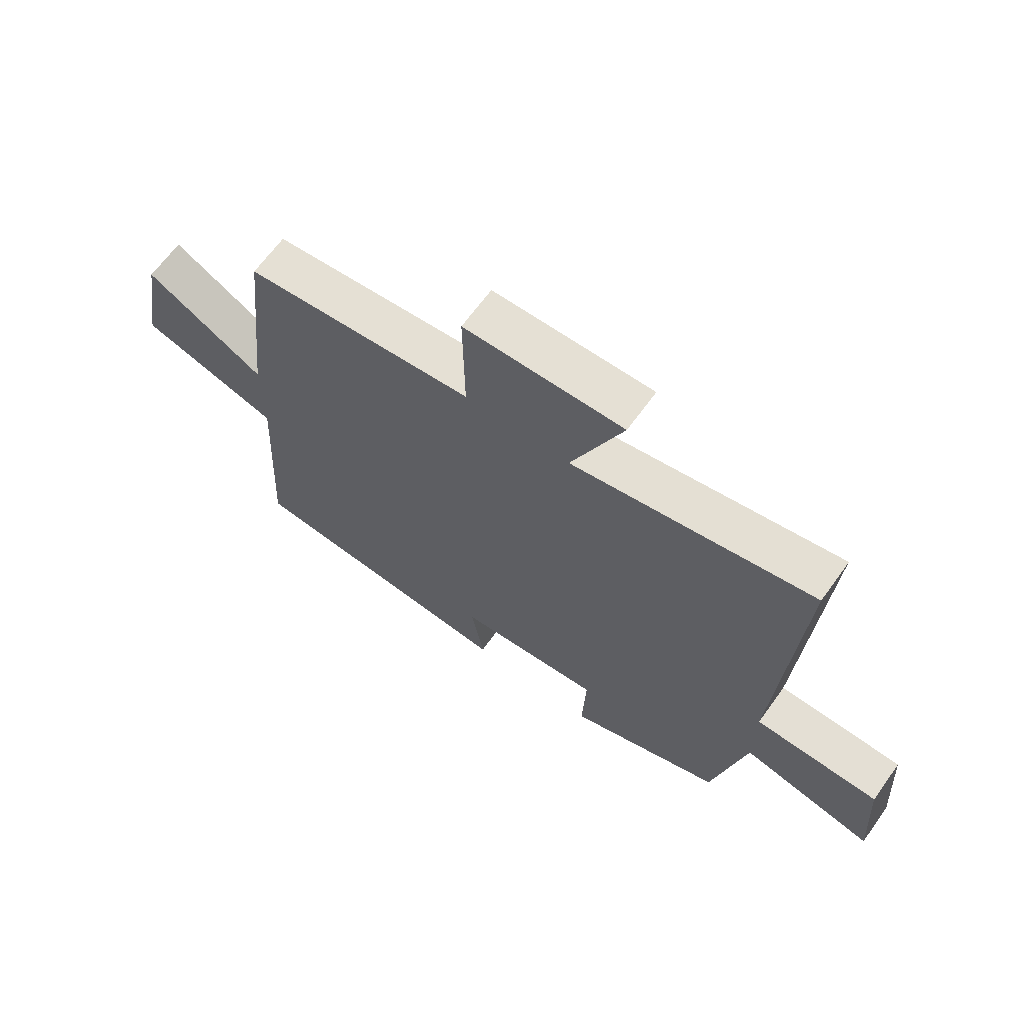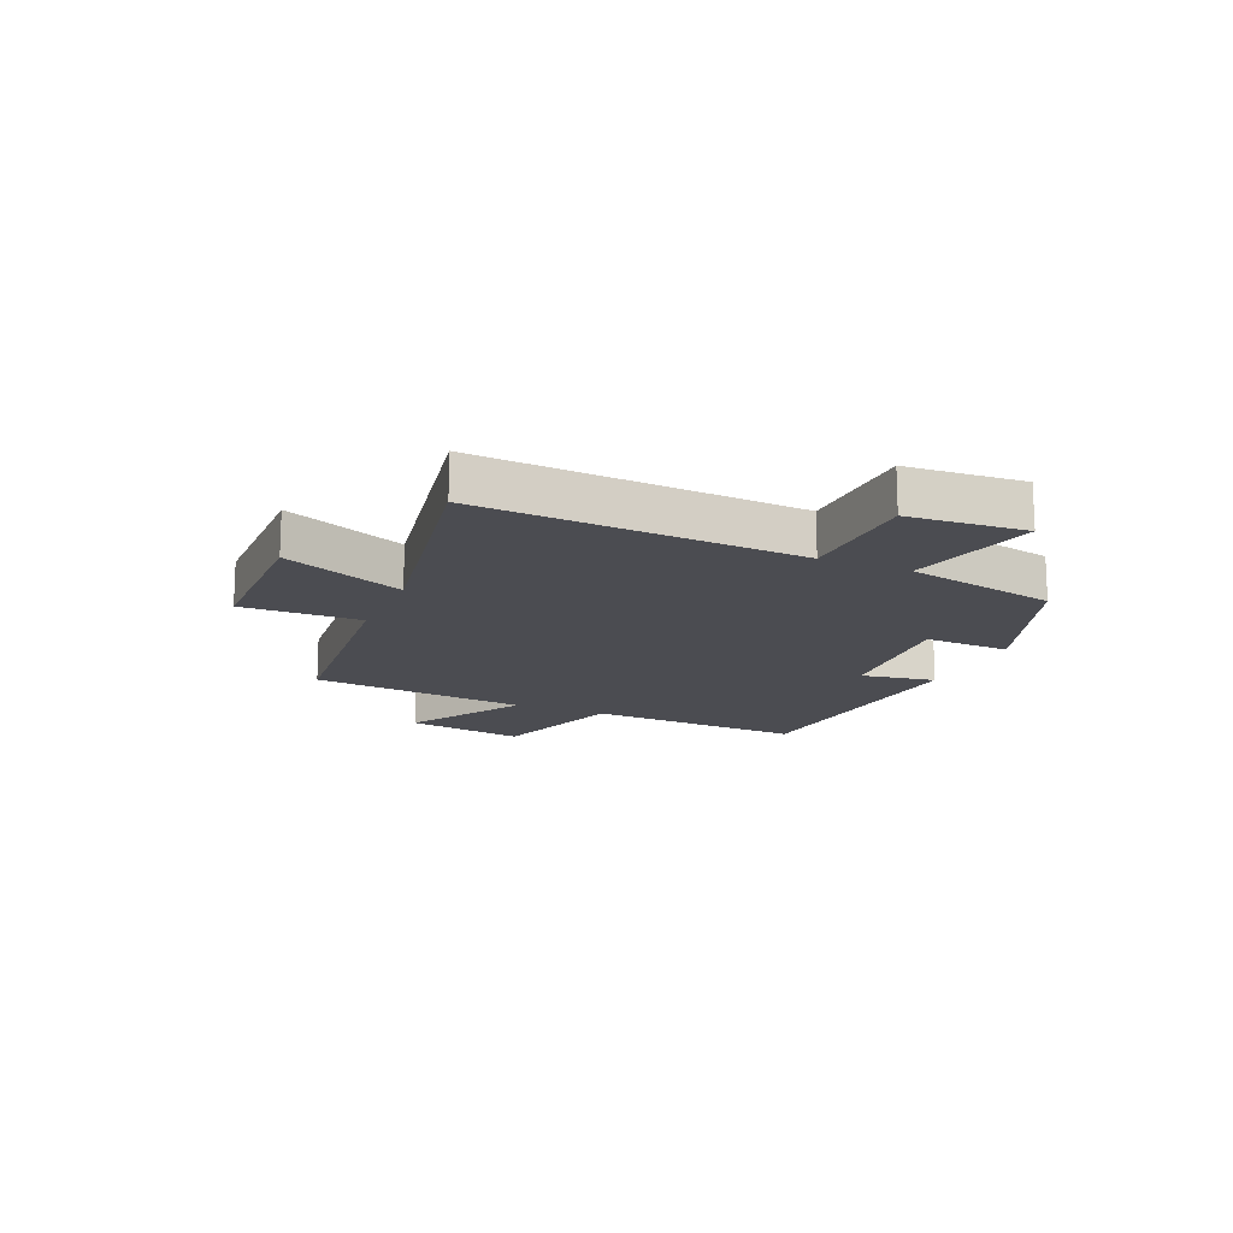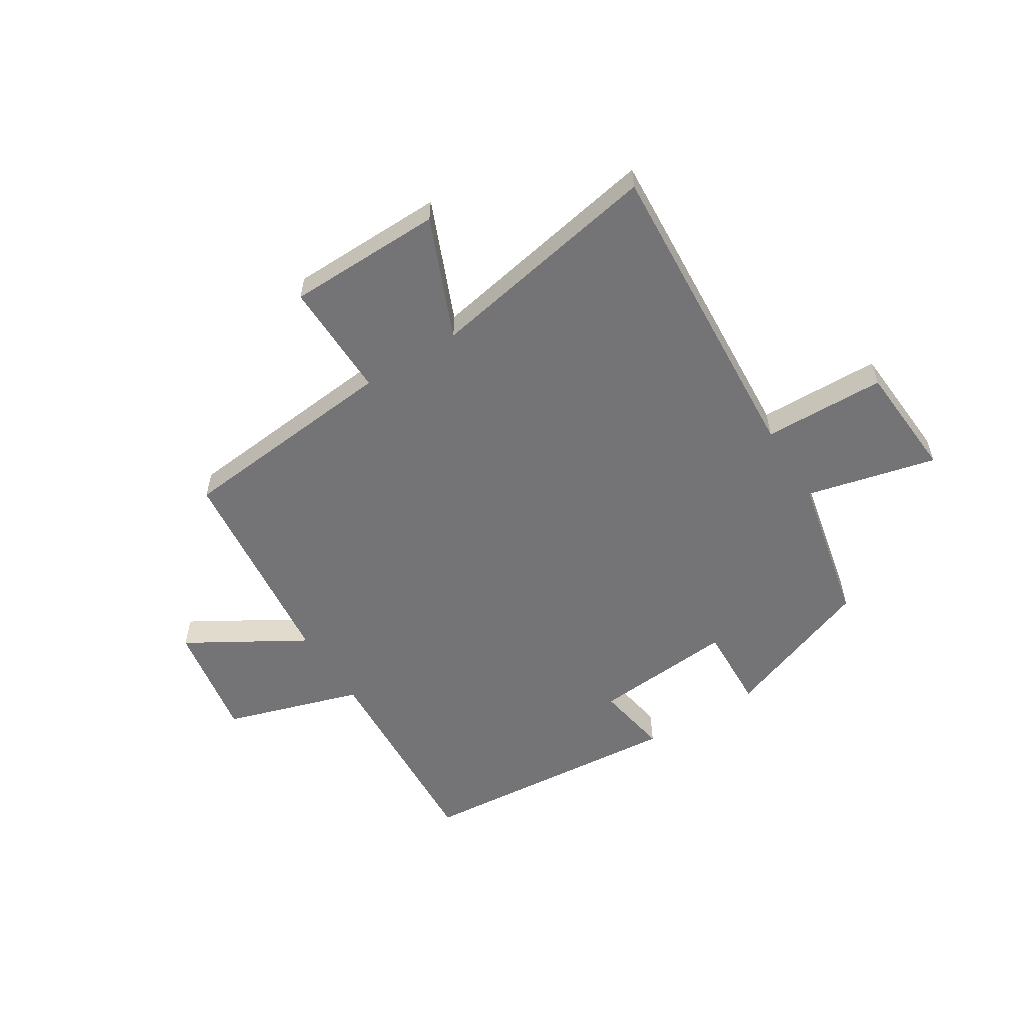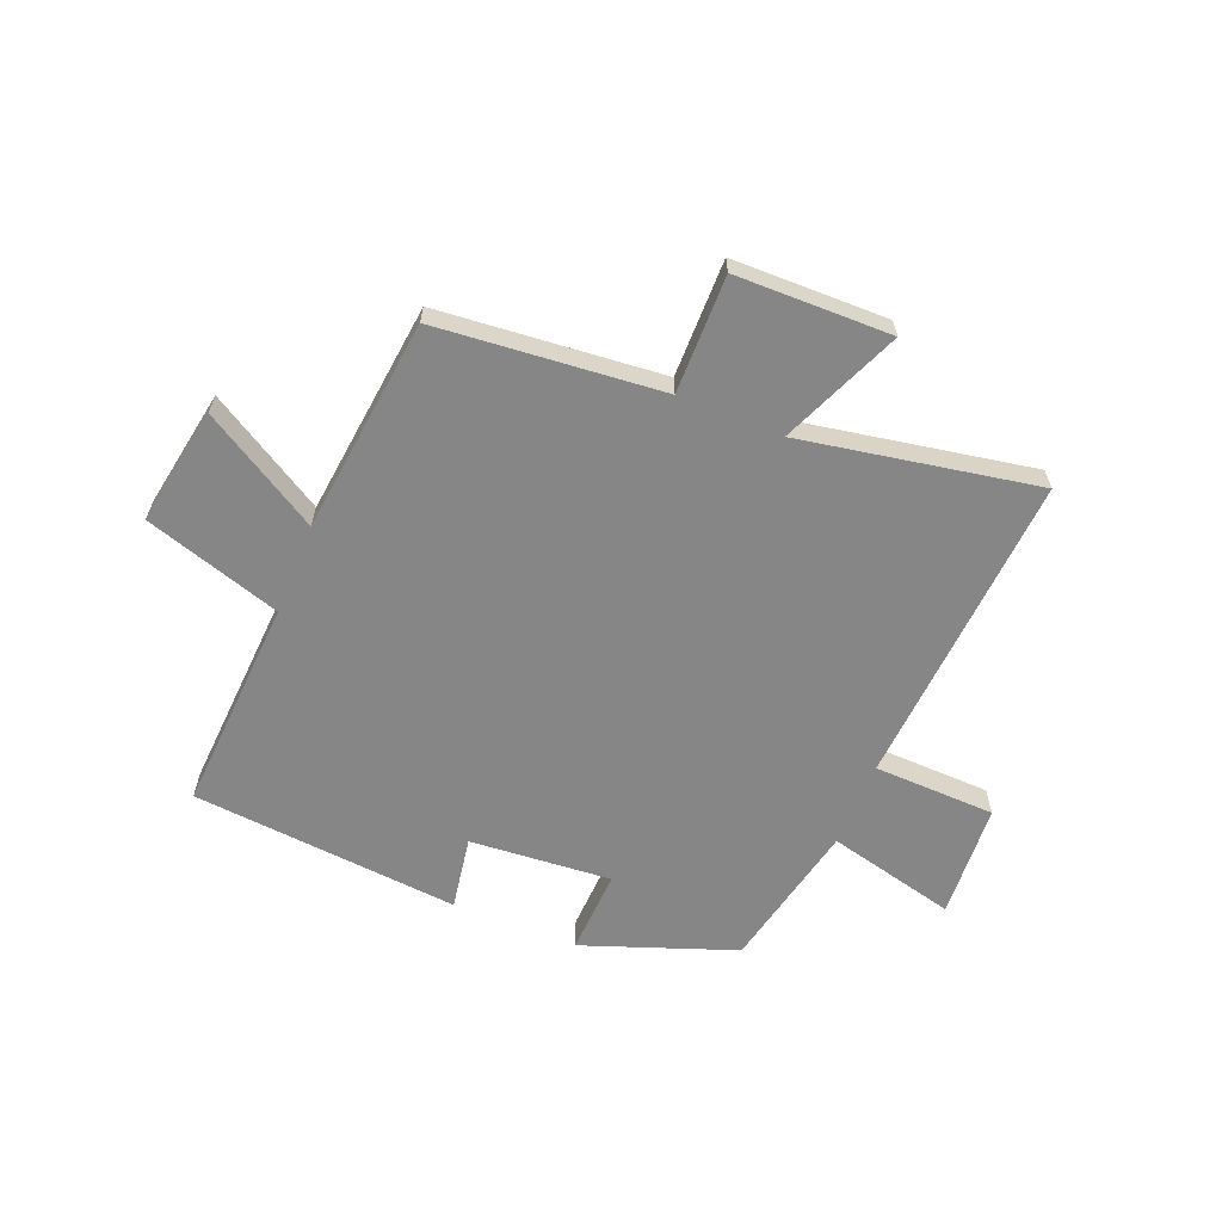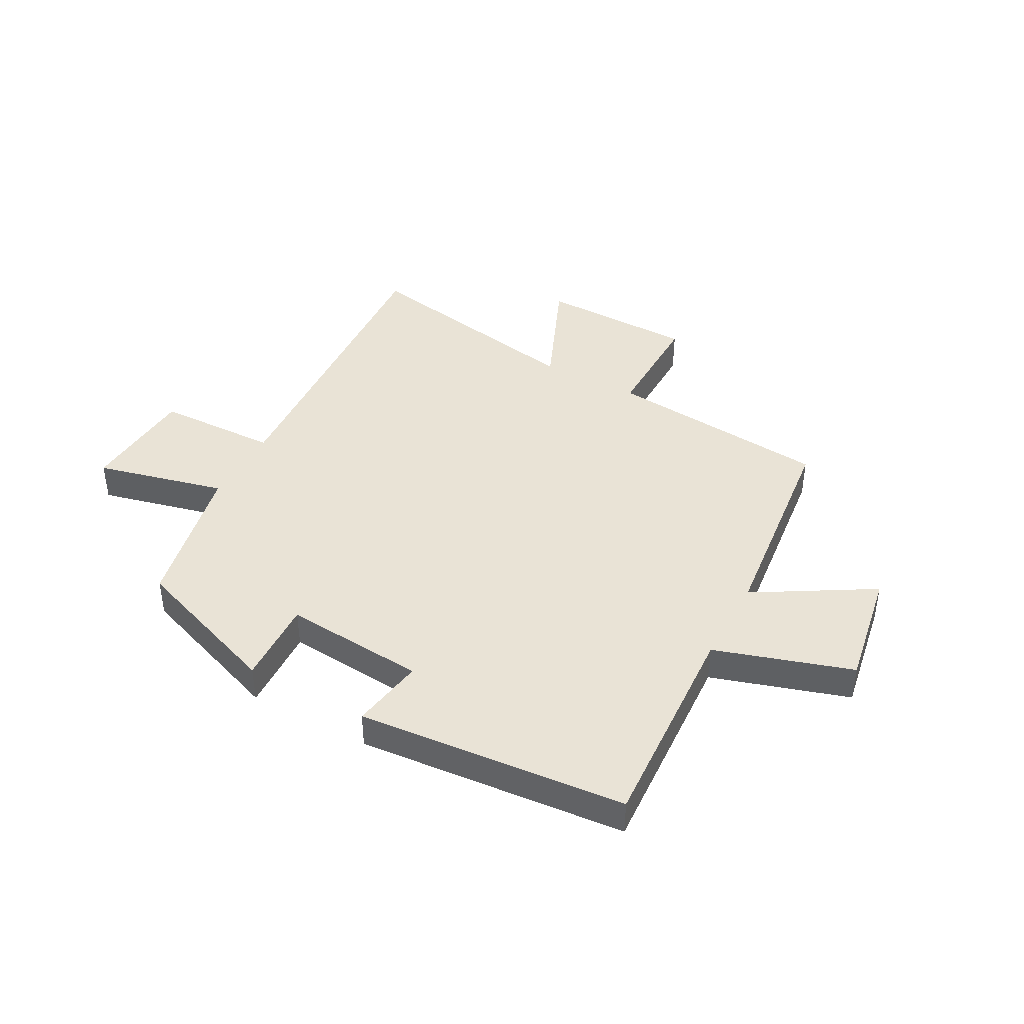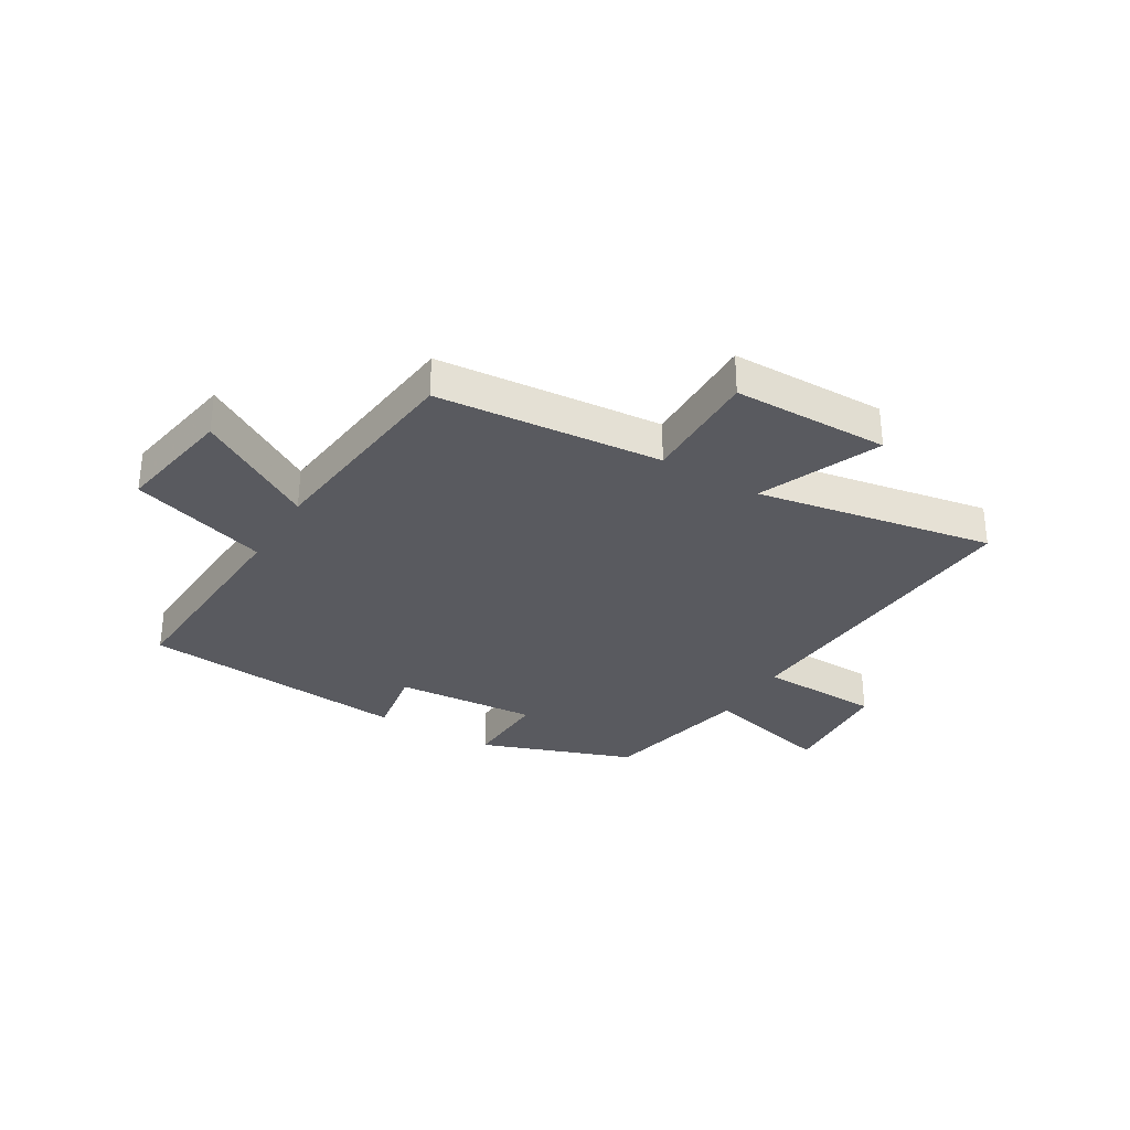
<metadata>
{"format":"obj","ext":"obj","renderer":"f3d","projection":"perspective","resolution":1024,"background":"white","views":[{"elev":65.7,"azim":35.7,"up":"+Z"},{"elev":-15.5,"azim":66.7,"up":"+Y"},{"elev":-56.3,"azim":32.2,"up":"+Y"},{"elev":-62.2,"azim":-22.2,"up":"+Y"},{"elev":42.1,"azim":-151.5,"up":"+Y"},{"elev":-31.9,"azim":-31.0,"up":"+Y"}]}
</metadata>
<code>
v 0.535 0.07 0.576
v 0.5 0.07 0.017
v 0.715 0.07 0.011
v 0.729 0.07 -0.193
v 0.5 0.07 -0.137
v 0.443 0.07 -0.402
v 0.175 0.07 -0.5
v 0.181 0.07 -0.35
v -0.069 0.07 -0.37
v -0.047 0.07 -0.5
v -0.521 0.07 -0.458
v -0.5 0.07 -0.078
v -0.741 0.07 -0.002
v -0.705 0.07 0.206
v -0.5 0.07 0.084
v -0.458 0.07 0.463
v -0.063 0.07 0.5
v -0.066 0.07 0.707
v 0.208 0.07 0.711
v 0.119 0.07 0.5
v 0.535 0 0.576
v 0.5 0 0.017
v 0.715 0 0.011
v 0.729 0 -0.193
v 0.5 0 -0.137
v 0.443 0 -0.402
v 0.175 0 -0.5
v 0.181 0 -0.35
v -0.069 0 -0.37
v -0.047 0 -0.5
v -0.521 0 -0.458
v -0.5 0 -0.078
v -0.741 0 -0.002
v -0.705 0 0.206
v -0.5 0 0.084
v -0.458 0 0.463
v -0.063 0 0.5
v -0.066 0 0.707
v 0.208 0 0.711
v 0.119 0 0.5
f 17 18 19 20
f 15 16 17 20
f 15 20 1 2
f 12 13 14 15
f 12 15 2
f 9 10 11 12
f 8 9 12 2
f 5 6 7 8
f 5 8 2 3
f 3 4 5
f 40 39 38 37
f 40 37 36 35
f 22 21 40 35
f 35 34 33 32
f 22 35 32
f 32 31 30 29
f 22 32 29 28
f 28 27 26 25
f 23 22 28 25
f 25 24 23
f 1 21 22 2
f 2 22 23 3
f 3 23 24 4
f 4 24 25 5
f 5 25 26 6
f 6 26 27 7
f 7 27 28 8
f 8 28 29 9
f 9 29 30 10
f 10 30 31 11
f 11 31 32 12
f 12 32 33 13
f 13 33 34 14
f 14 34 35 15
f 15 35 36 16
f 16 36 37 17
f 17 37 38 18
f 18 38 39 19
f 19 39 40 20
f 20 40 21 1

</code>
